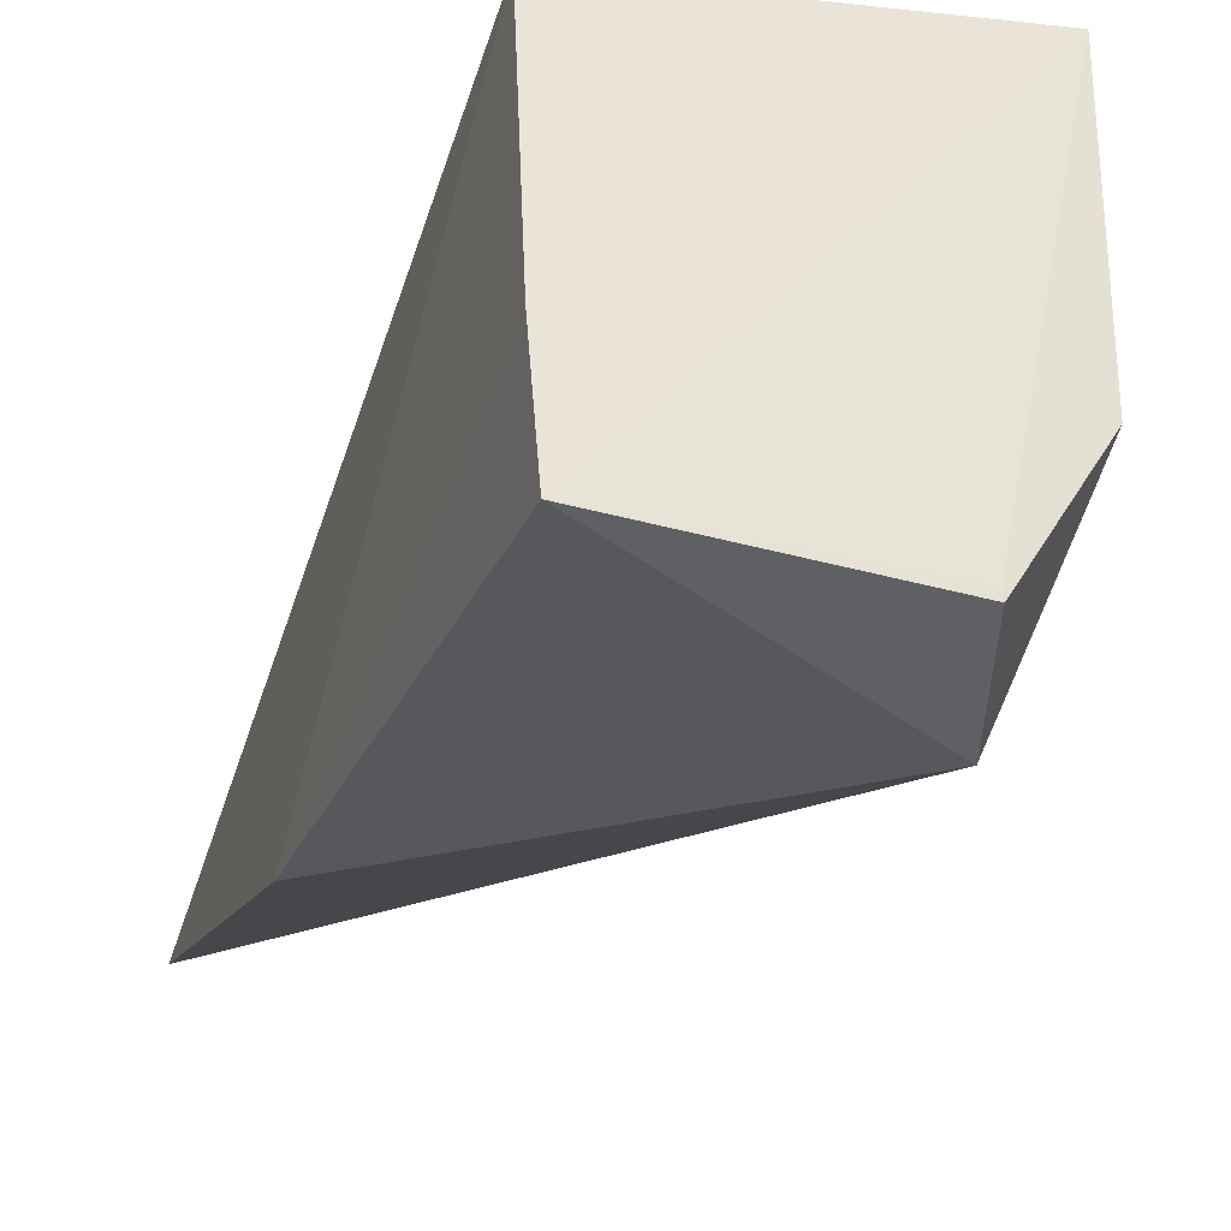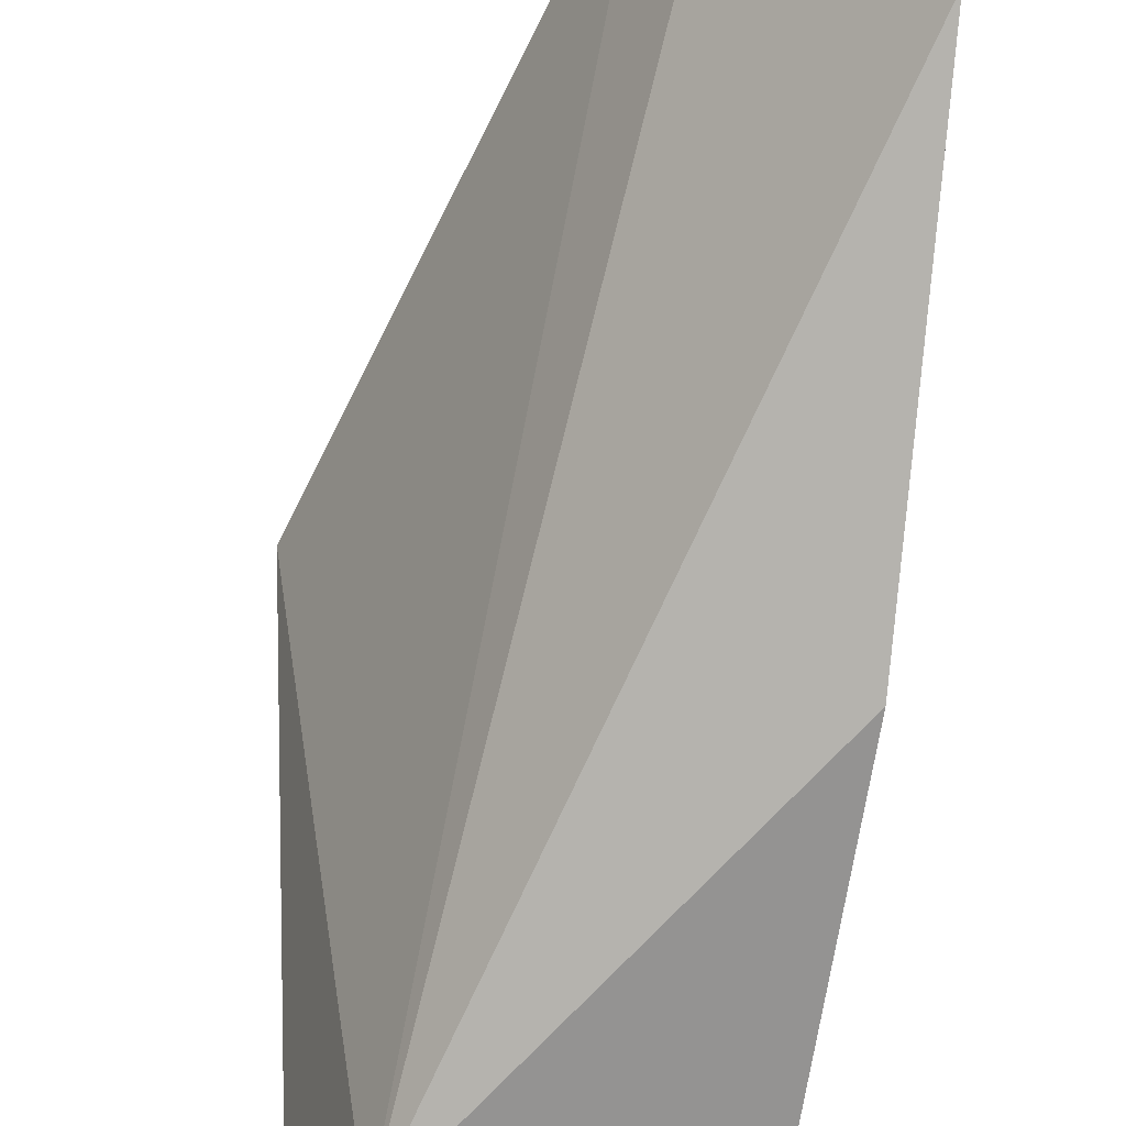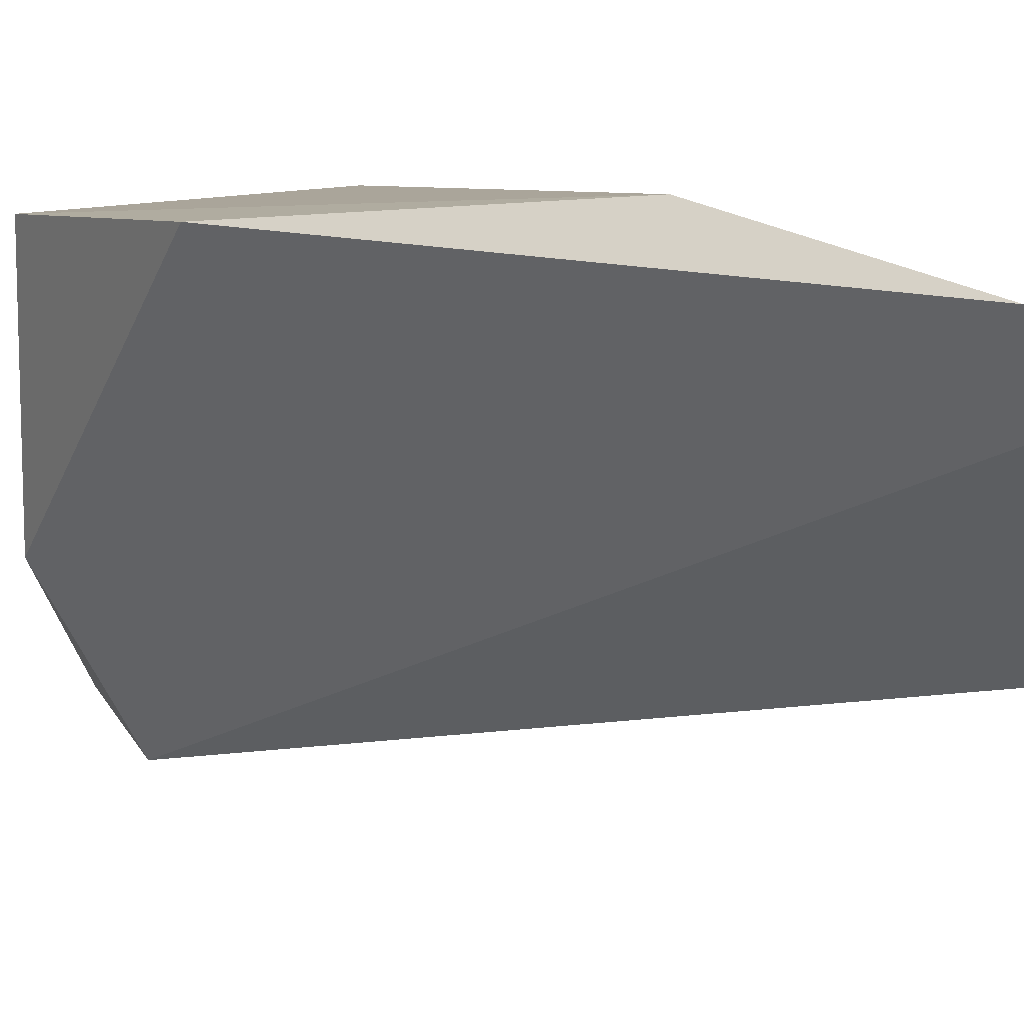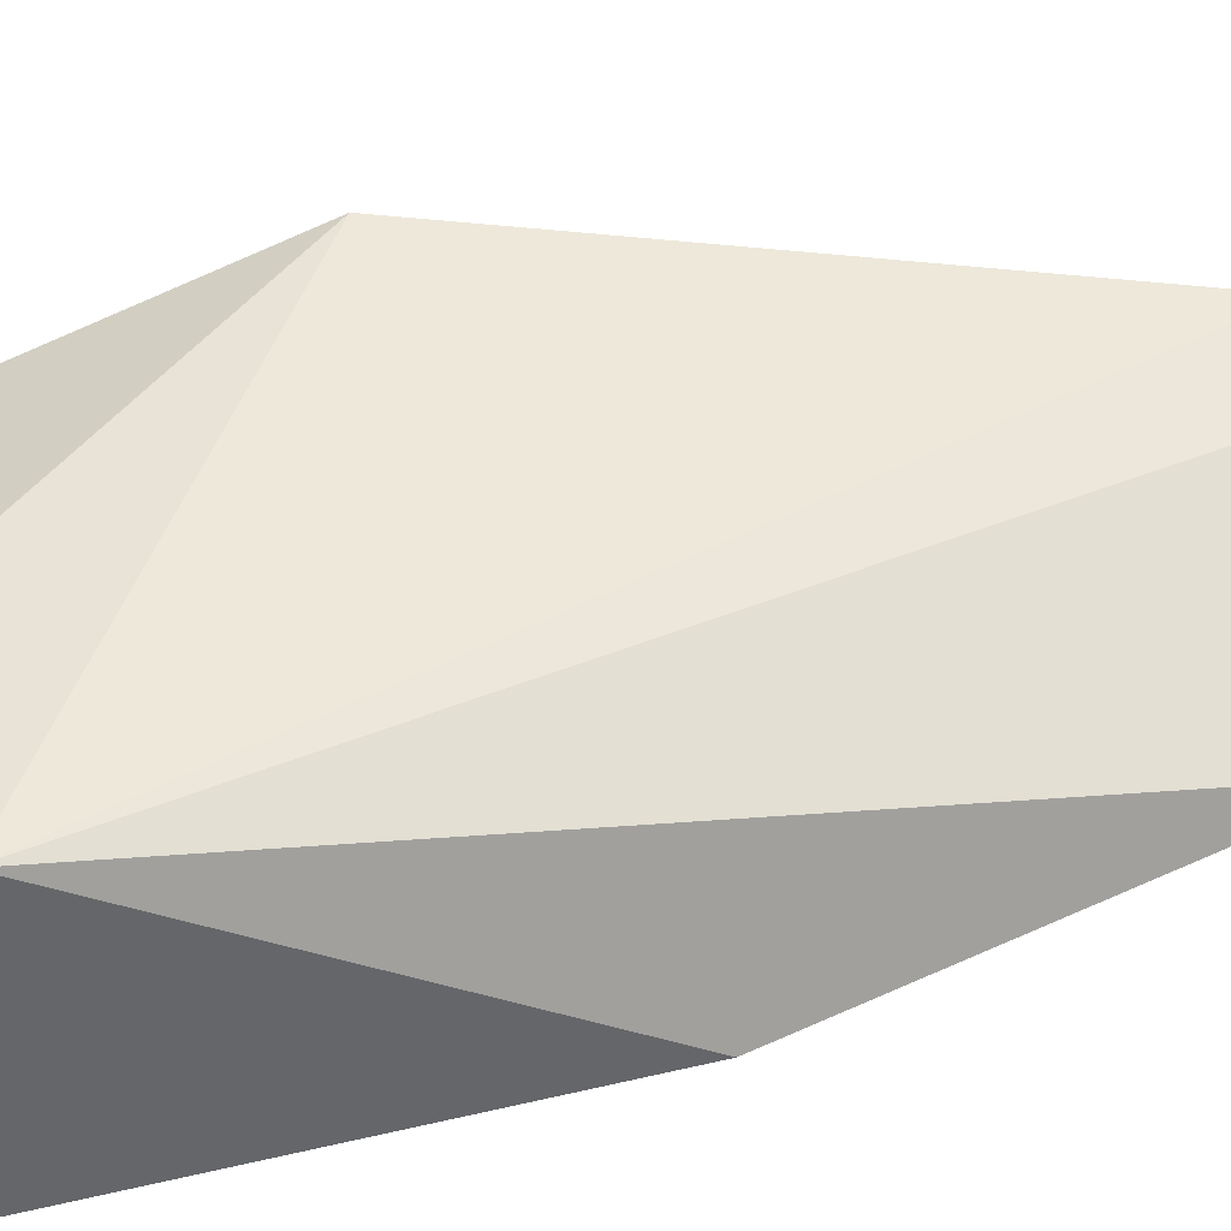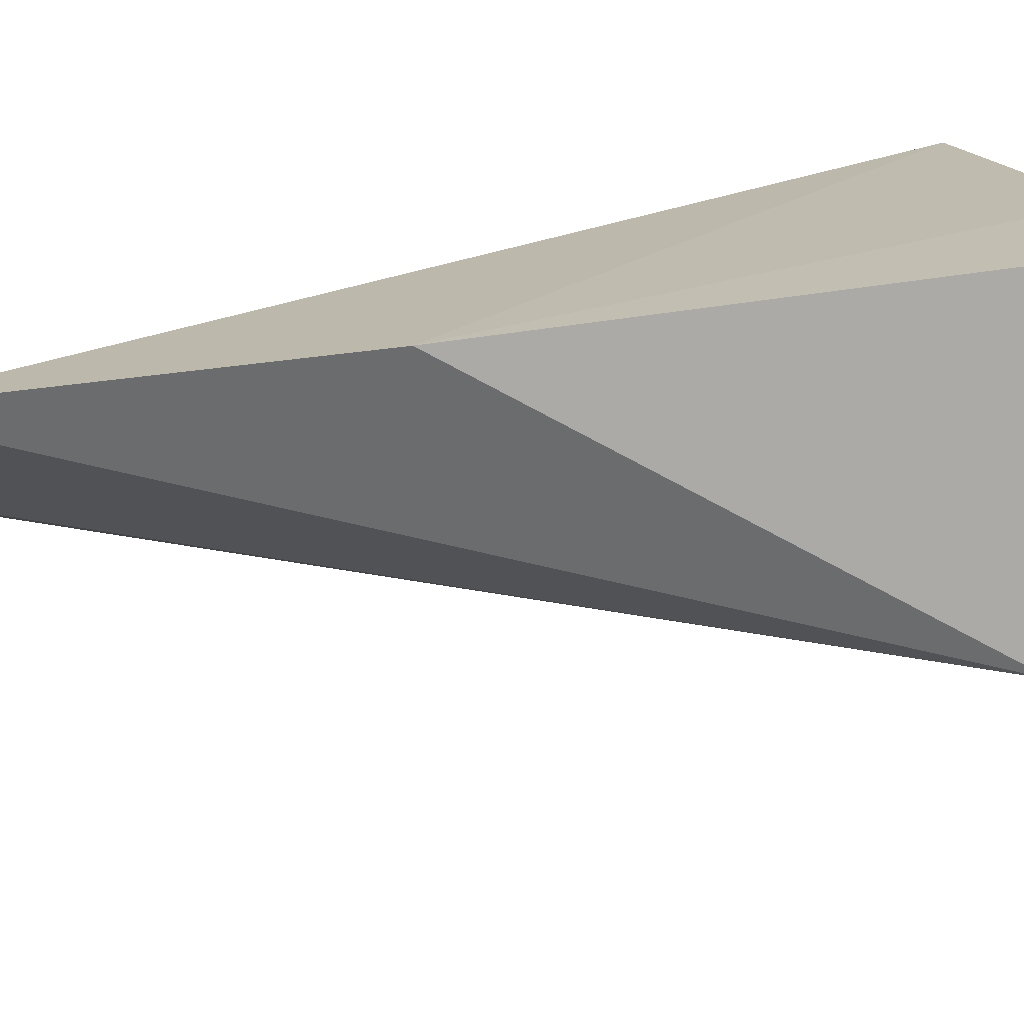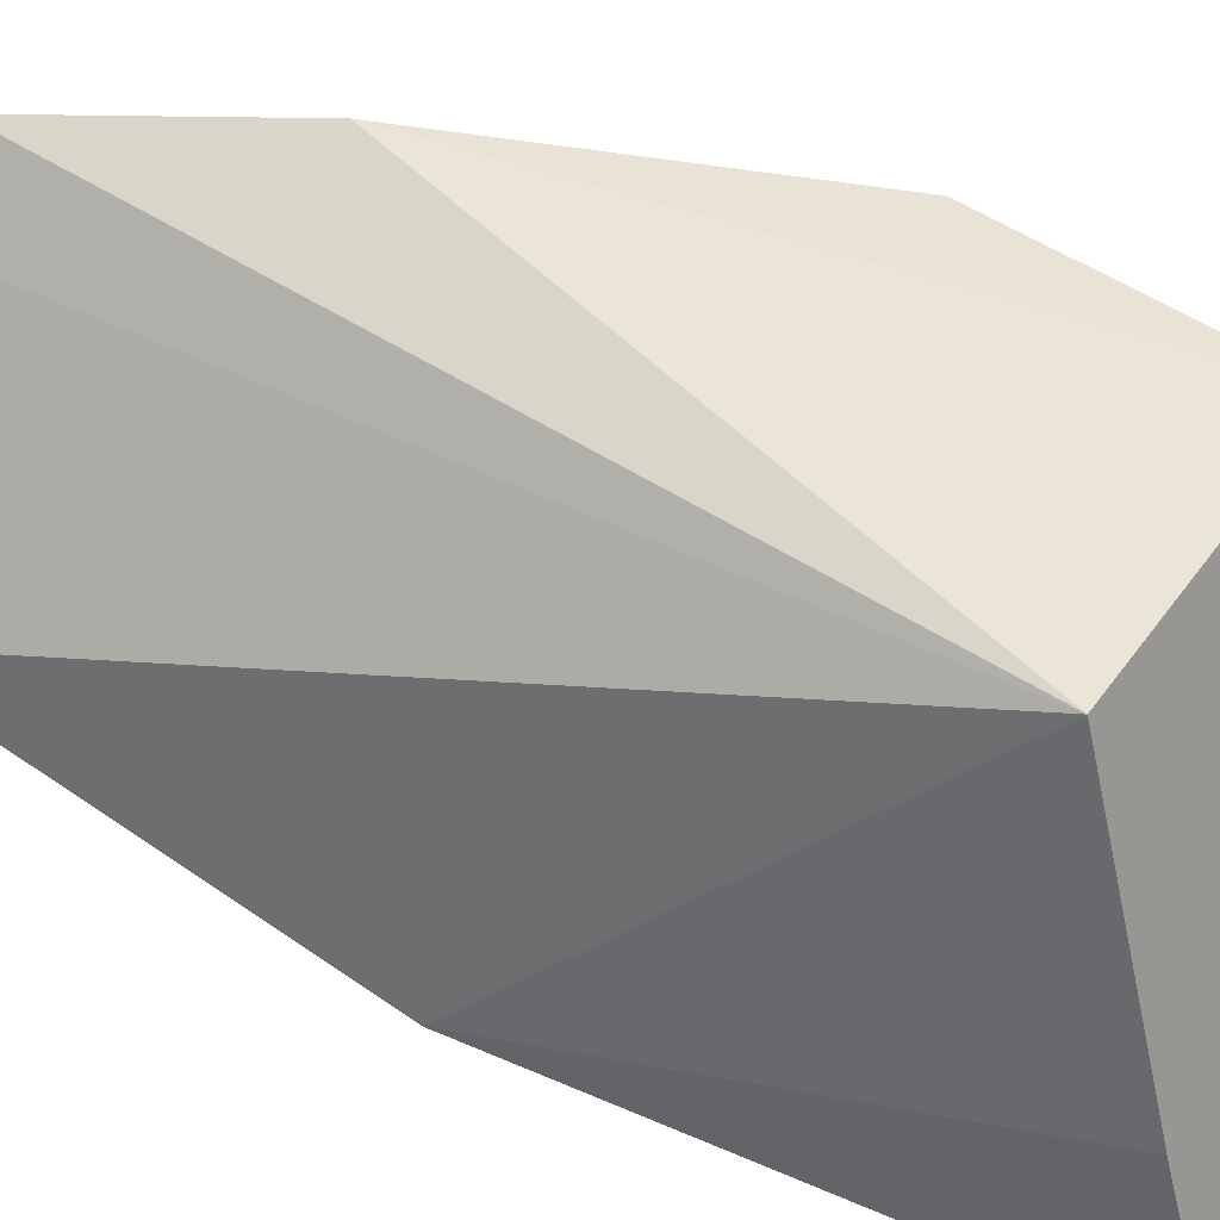
<metadata>
{"format":"obj","ext":"obj","renderer":"f3d","projection":"perspective","resolution":1024,"background":"white","views":[{"elev":-31.0,"azim":-14.8,"up":"+Z"},{"elev":-62.4,"azim":175.2,"up":"+Z"},{"elev":16.9,"azim":138.9,"up":"+Z"},{"elev":-58.2,"azim":105.3,"up":"+Z"},{"elev":-69.9,"azim":-76.8,"up":"+Z"},{"elev":36.6,"azim":-60.6,"up":"+Z"}]}
</metadata>
<code>
v -0.01774 0.002373 0.05414
v -0.009079 -0.03543 0.05206
v -0.01244 -0.03342 0.03146
v -0.02577 -0.01716 0.03477
v -0.02388 -0.03487 0.05128
v -0.02598 0.001618 0.04108
v -0.007739 -0.02351 0.0538
v -0.02421 -0.03988 0.03268
v -0.01979 0.003731 0.05084
v -0.009653 -0.03677 0.03909
v -0.01517 -0.009055 0.05586
v -0.02423 -0.03823 0.03878
v -0.01346 -0.03833 0.03274
v -0.01349 -0.03829 0.03324
f 6 3 4
f 6 4 5
f 7 3 1
f 8 2 5
f 8 4 3
f 9 1 3
f 9 3 6
f 9 6 5
f 9 5 1
f 10 7 2
f 10 3 7
f 11 5 2
f 11 2 7
f 11 7 1
f 11 1 5
f 12 8 5
f 12 5 4
f 12 4 8
f 13 8 3
f 13 3 10
f 14 2 8
f 14 8 13
f 14 13 10
f 14 10 2

</code>
